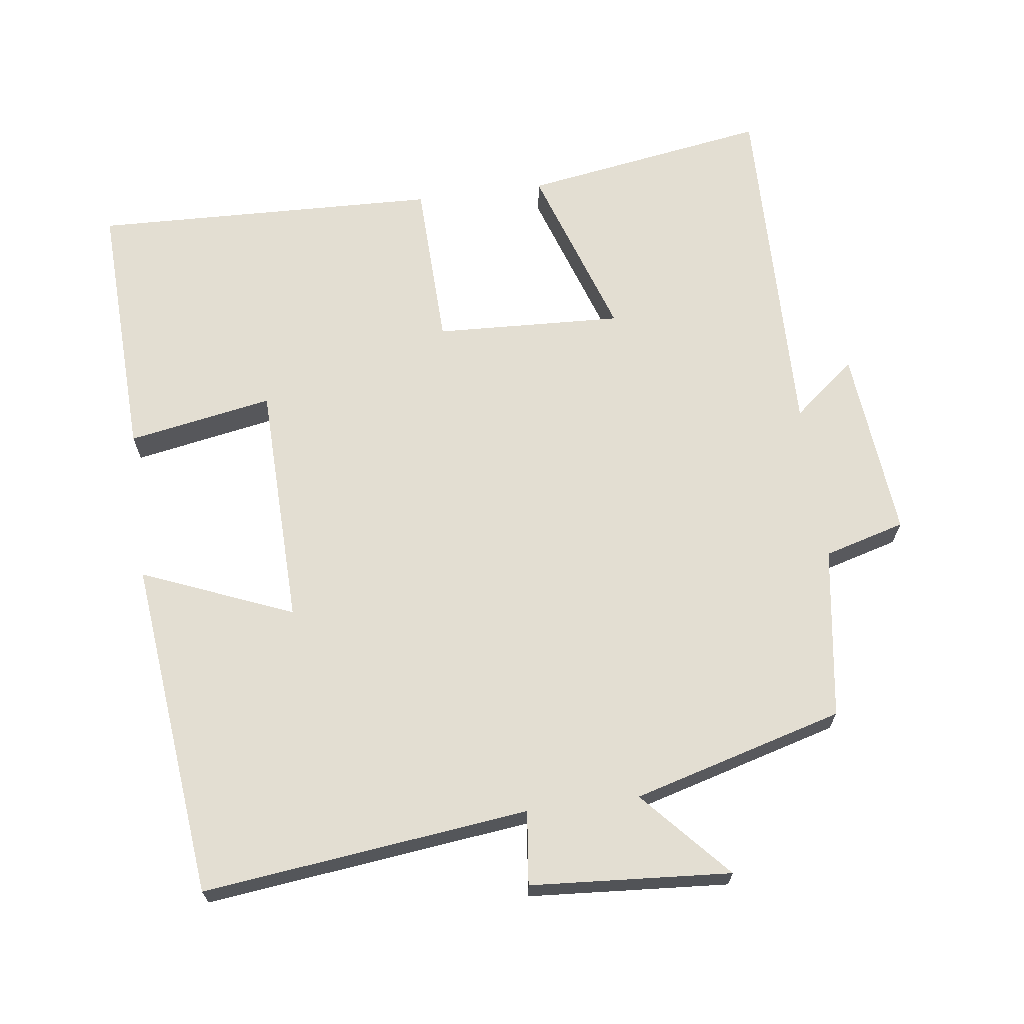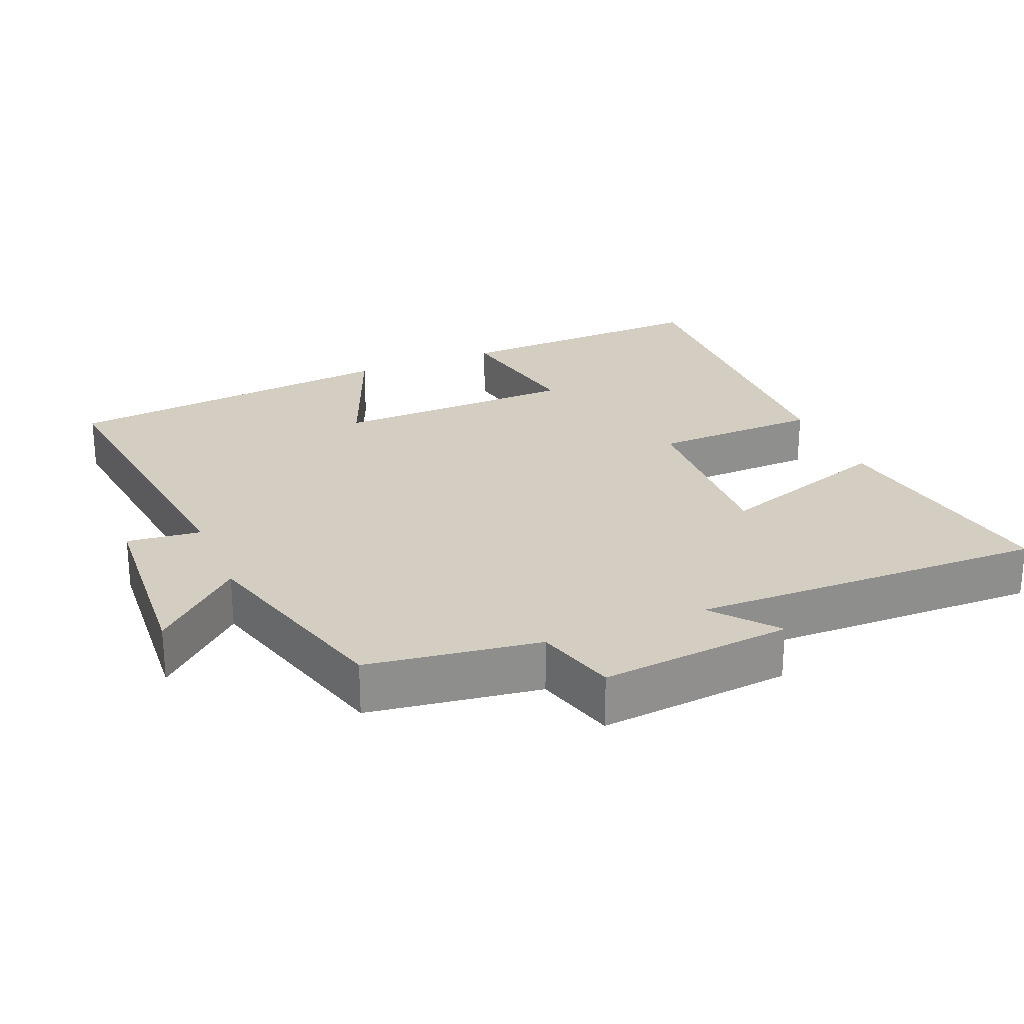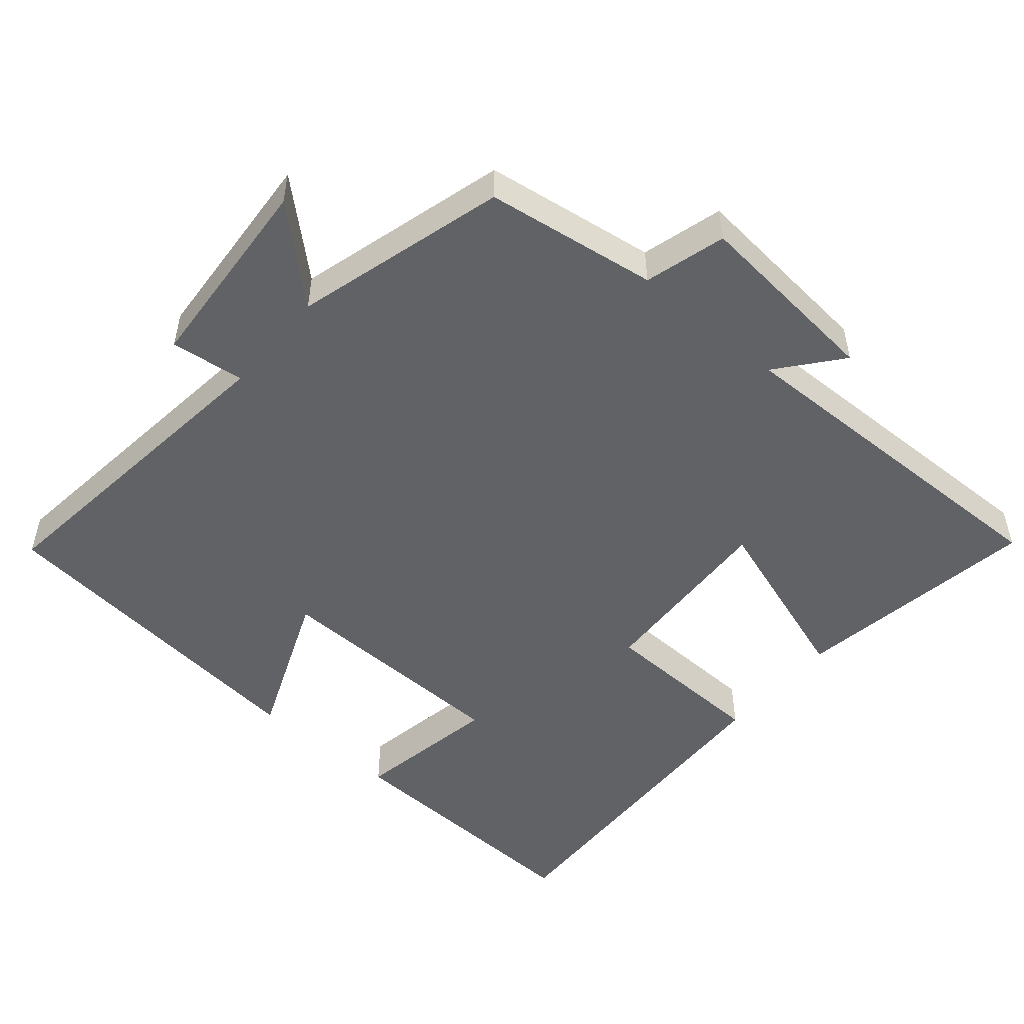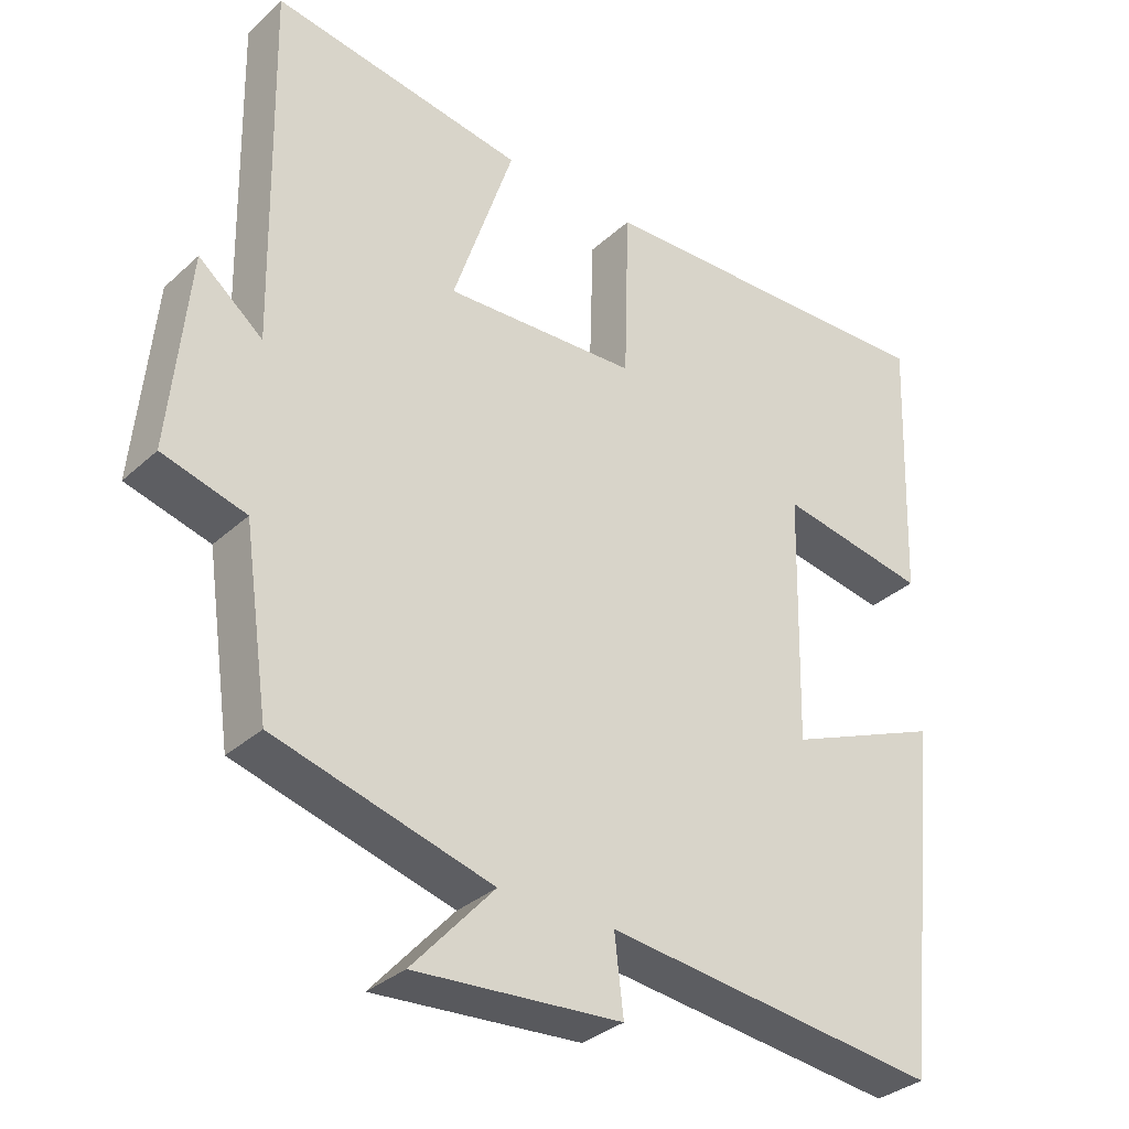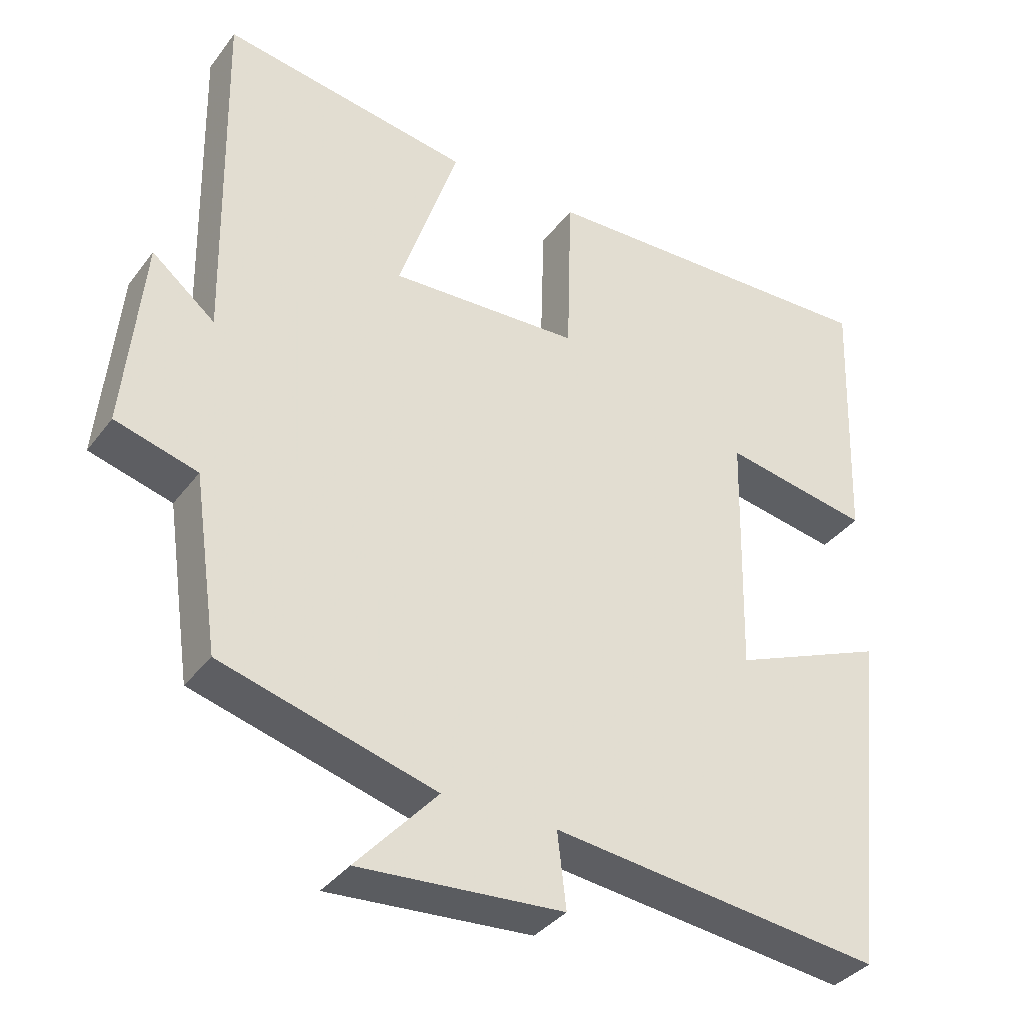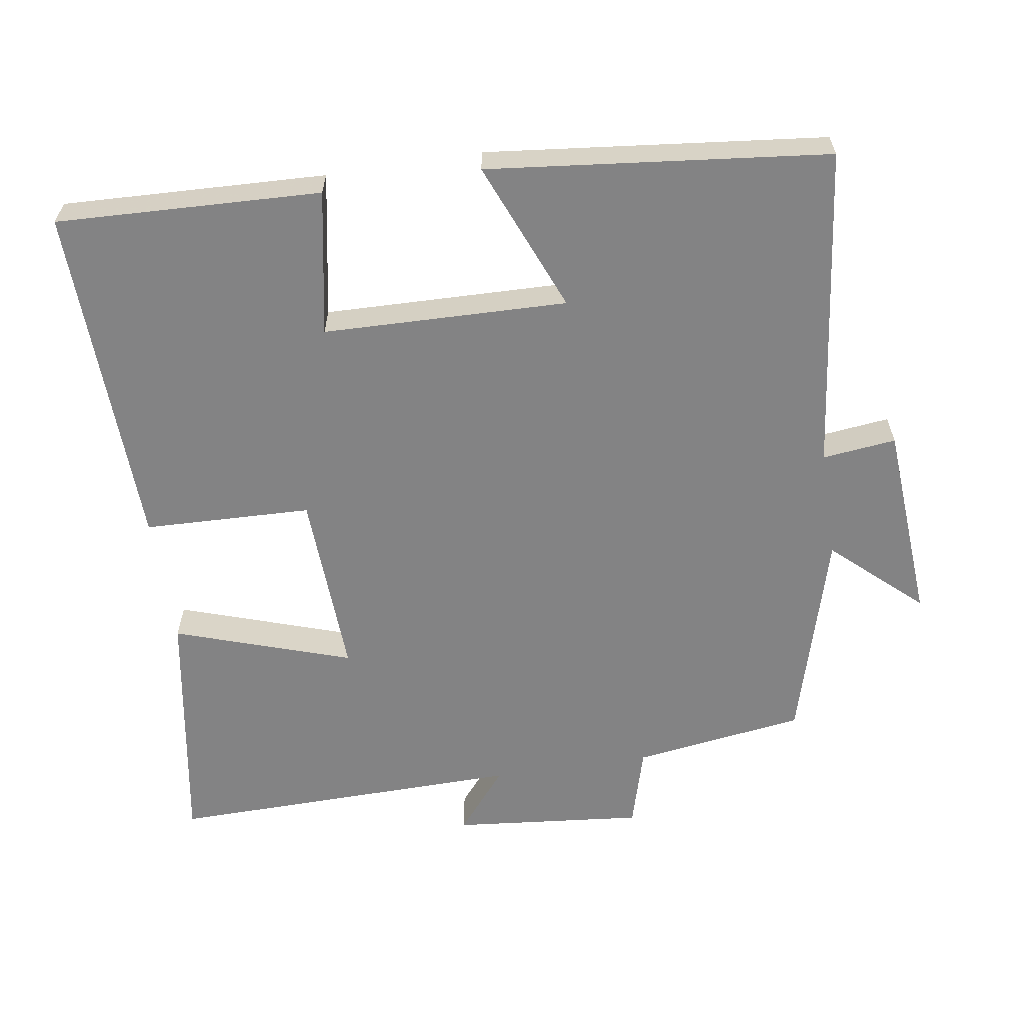
<metadata>
{"format":"obj","ext":"obj","renderer":"f3d","projection":"perspective","resolution":1024,"background":"white","views":[{"elev":67.4,"azim":172.5,"up":"+Y"},{"elev":25.1,"azim":-112.7,"up":"+Y"},{"elev":-50.7,"azim":-130.3,"up":"+Y"},{"elev":-33.0,"azim":-39.0,"up":"+Z"},{"elev":-36.3,"azim":-32.1,"up":"+Z"},{"elev":-61.2,"azim":98.7,"up":"+Y"}]}
</metadata>
<code>
v 0.449 0.07 -0.554
v -0.01 0.07 -0.5
v 0.002 0.07 -0.604
v -0.28 0.07 -0.624
v -0.168 0.07 -0.5
v -0.465 0.07 -0.417
v -0.5 0.07 -0.175
v -0.614 0.07 -0.143
v -0.588 0.07 0.127
v -0.5 0.07 0.055
v -0.51 0.07 0.556
v -0.163 0.07 0.5
v -0.246 0.07 0.251
v 0.018 0.07 0.263
v 0.025 0.07 0.5
v 0.514 0.07 0.516
v 0.5 0.07 0.144
v 0.296 0.07 0.181
v 0.288 0.07 -0.163
v 0.5 0.07 -0.076
v 0.449 0 -0.554
v -0.01 0 -0.5
v 0.002 0 -0.604
v -0.28 0 -0.624
v -0.168 0 -0.5
v -0.465 0 -0.417
v -0.5 0 -0.175
v -0.614 0 -0.143
v -0.588 0 0.127
v -0.5 0 0.055
v -0.51 0 0.556
v -0.163 0 0.5
v -0.246 0 0.251
v 0.018 0 0.263
v 0.025 0 0.5
v 0.514 0 0.516
v 0.5 0 0.144
v 0.296 0 0.181
v 0.288 0 -0.163
v 0.5 0 -0.076
f 19 20 1 2
f 18 19 2
f 15 16 17 18
f 14 15 18
f 13 14 18 2
f 10 11 12 13
f 10 13 2 3
f 7 8 9 10
f 5 6 7 10
f 5 10 3
f 3 4 5
f 22 21 40 39
f 22 39 38
f 38 37 36 35
f 38 35 34
f 22 38 34 33
f 33 32 31 30
f 23 22 33 30
f 30 29 28 27
f 30 27 26 25
f 23 30 25
f 25 24 23
f 1 21 22 2
f 2 22 23 3
f 3 23 24 4
f 4 24 25 5
f 5 25 26 6
f 6 26 27 7
f 7 27 28 8
f 8 28 29 9
f 9 29 30 10
f 10 30 31 11
f 11 31 32 12
f 12 32 33 13
f 13 33 34 14
f 14 34 35 15
f 15 35 36 16
f 16 36 37 17
f 17 37 38 18
f 18 38 39 19
f 19 39 40 20
f 20 40 21 1

</code>
